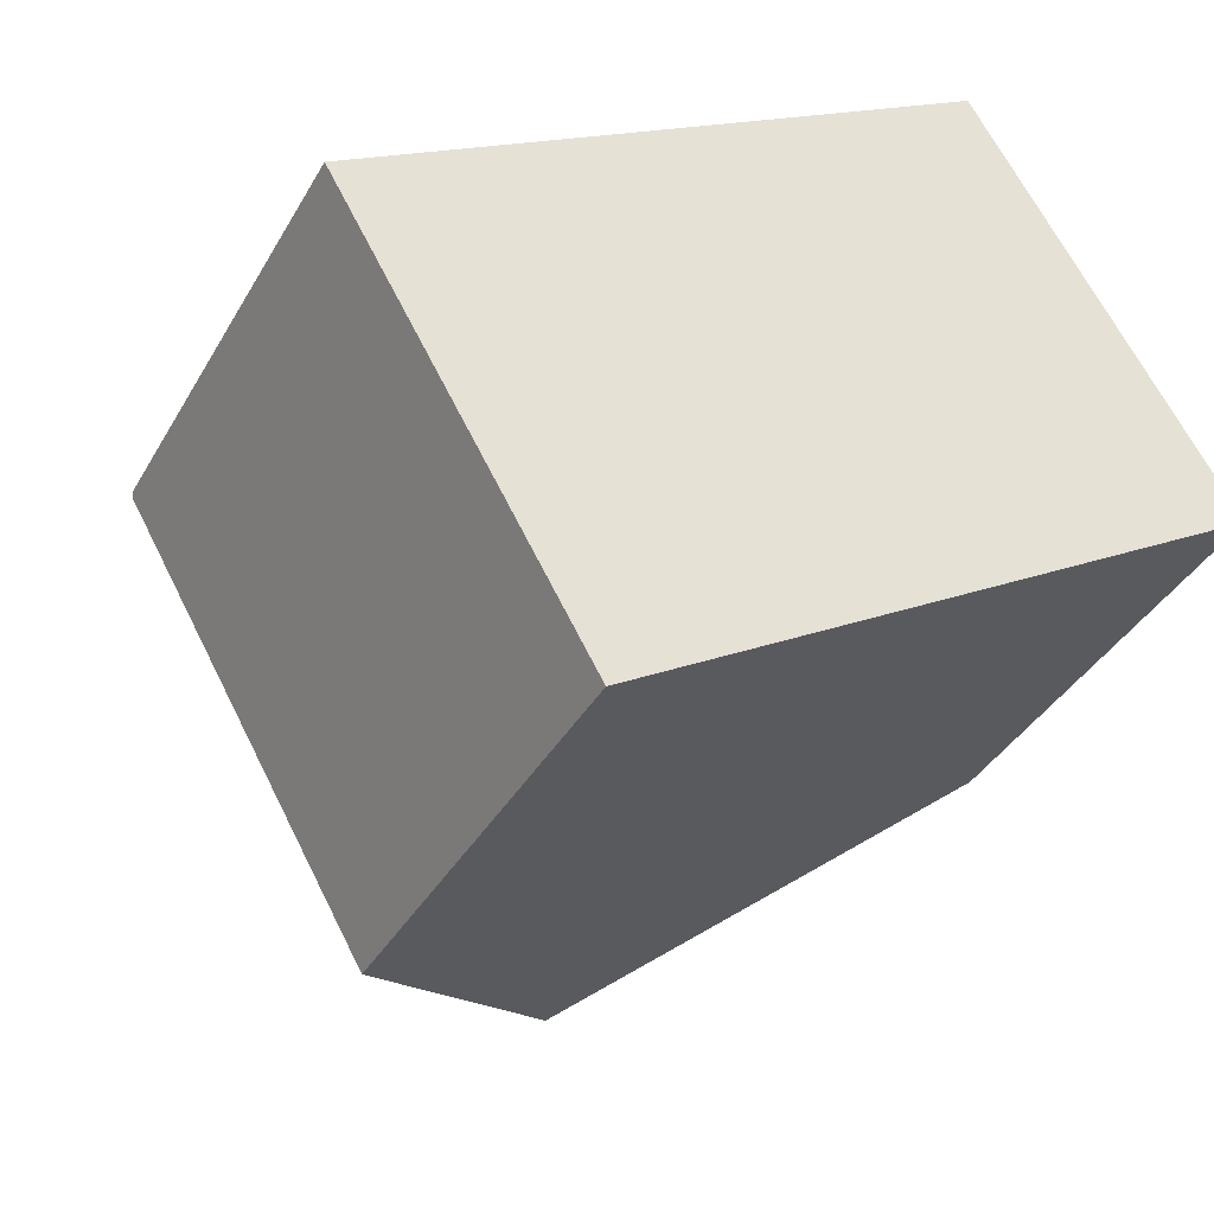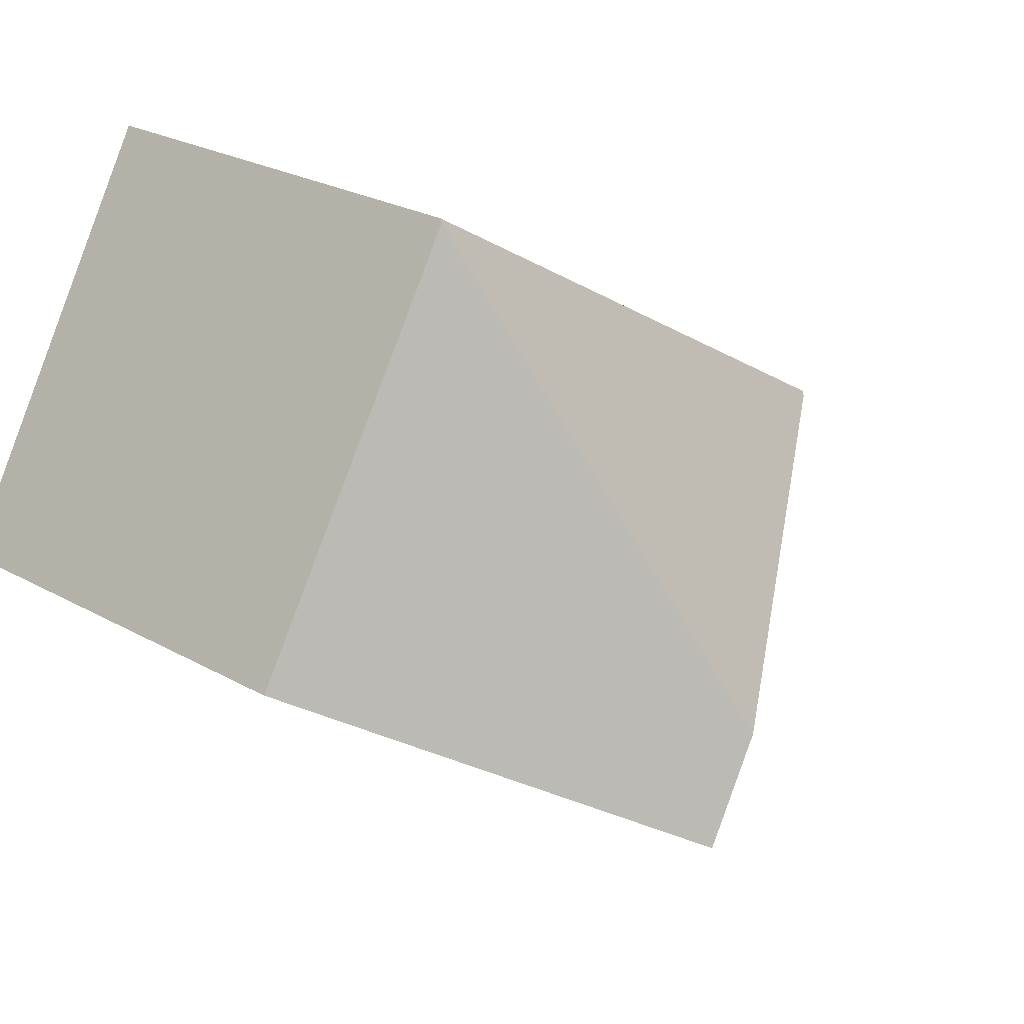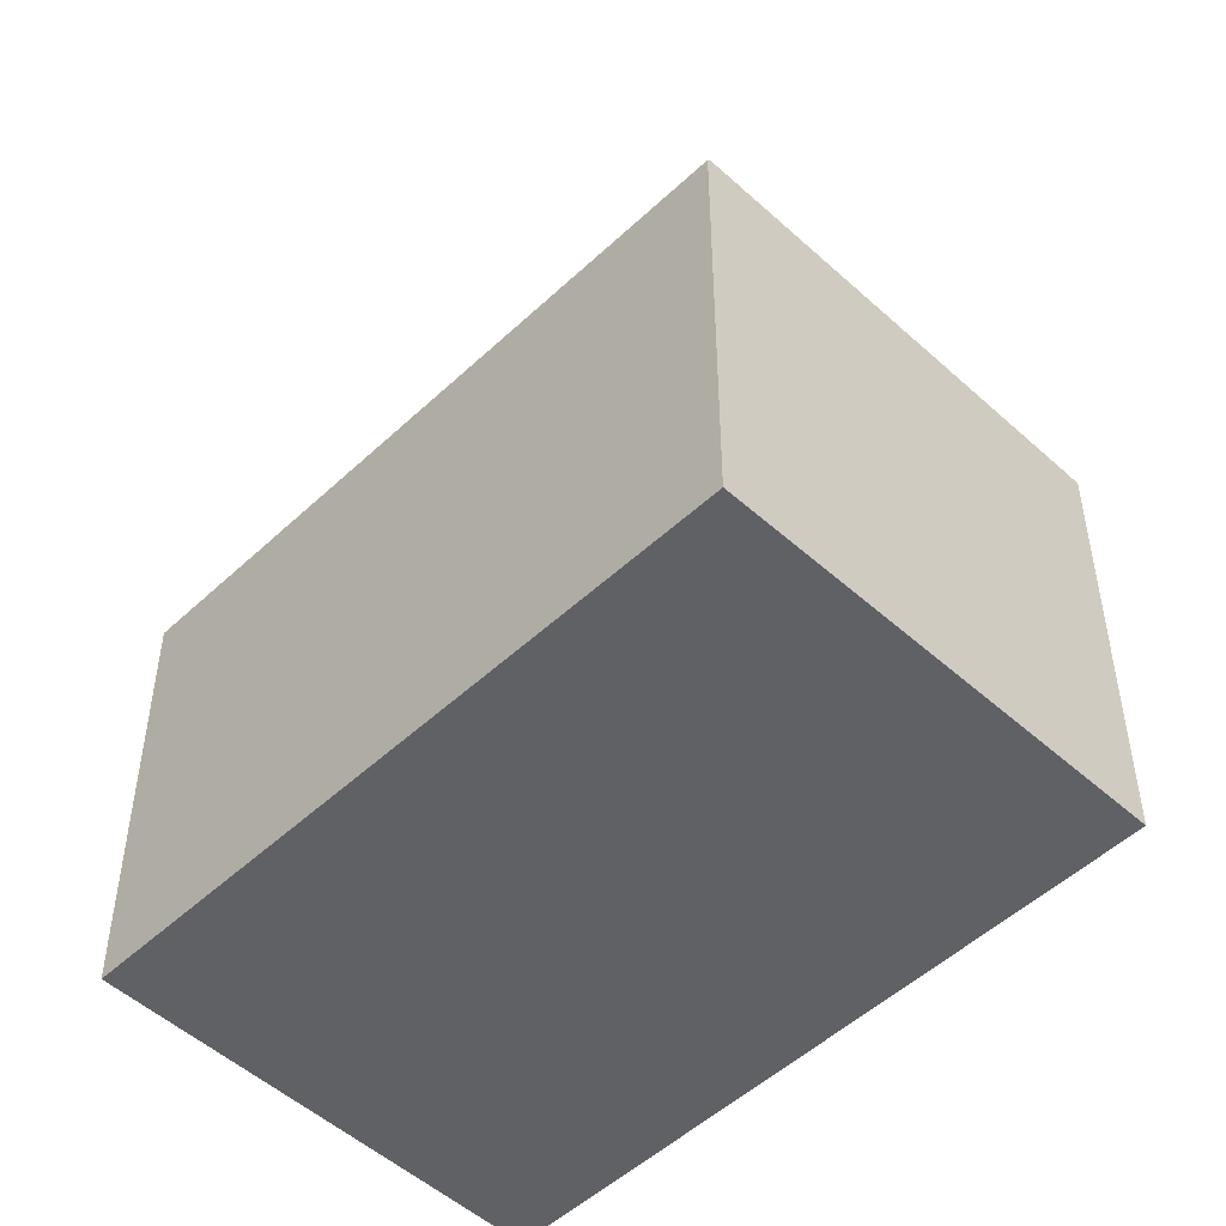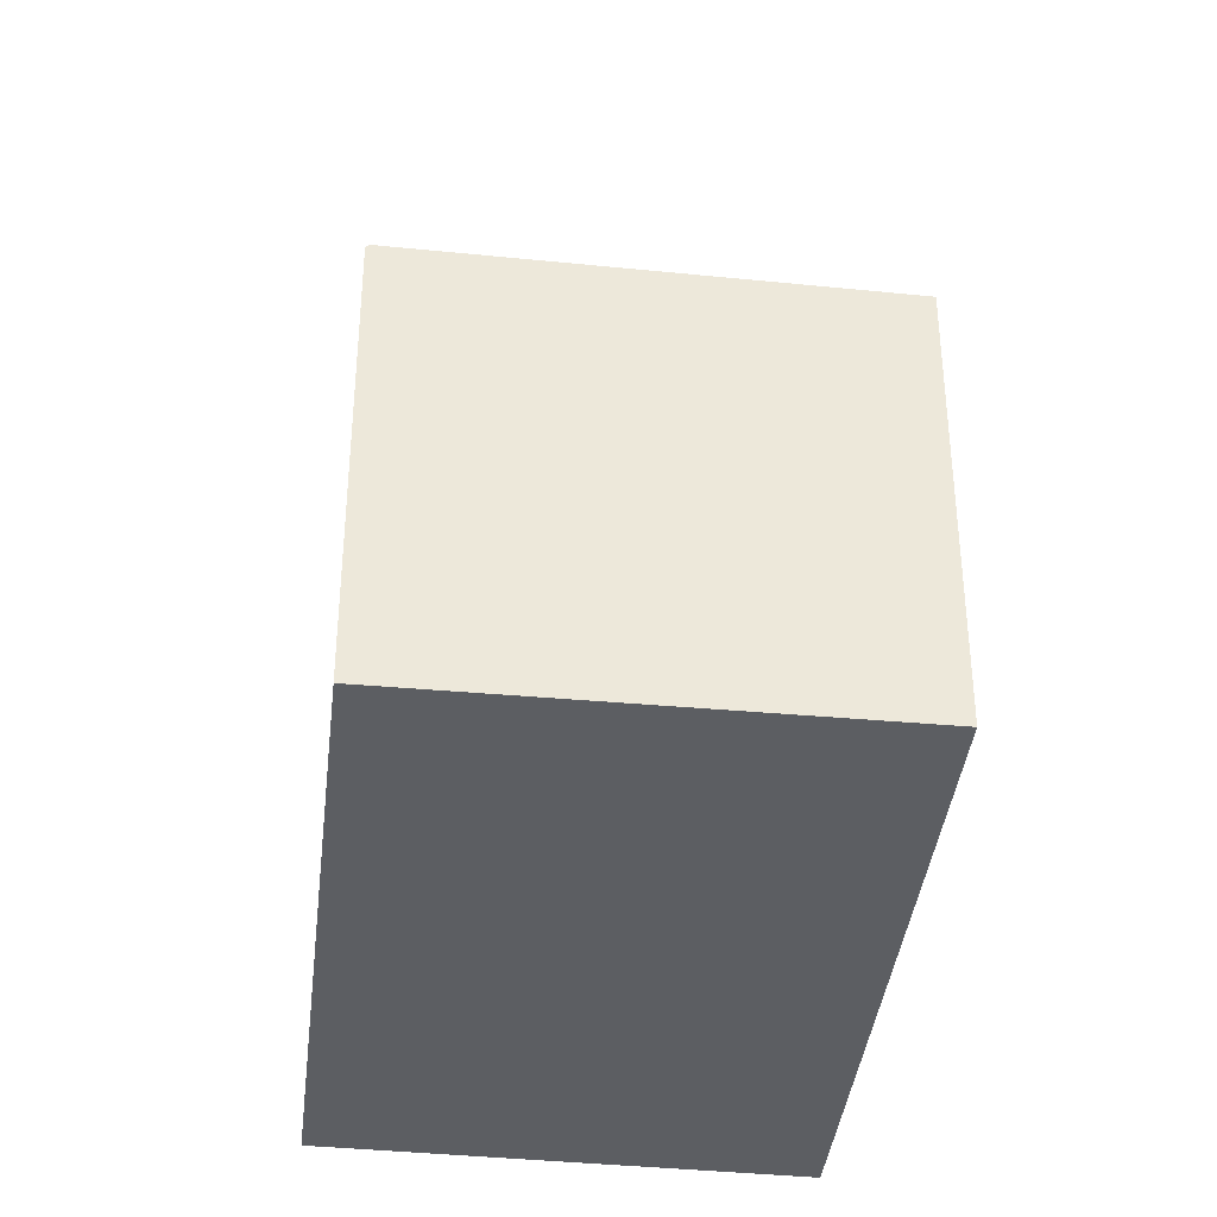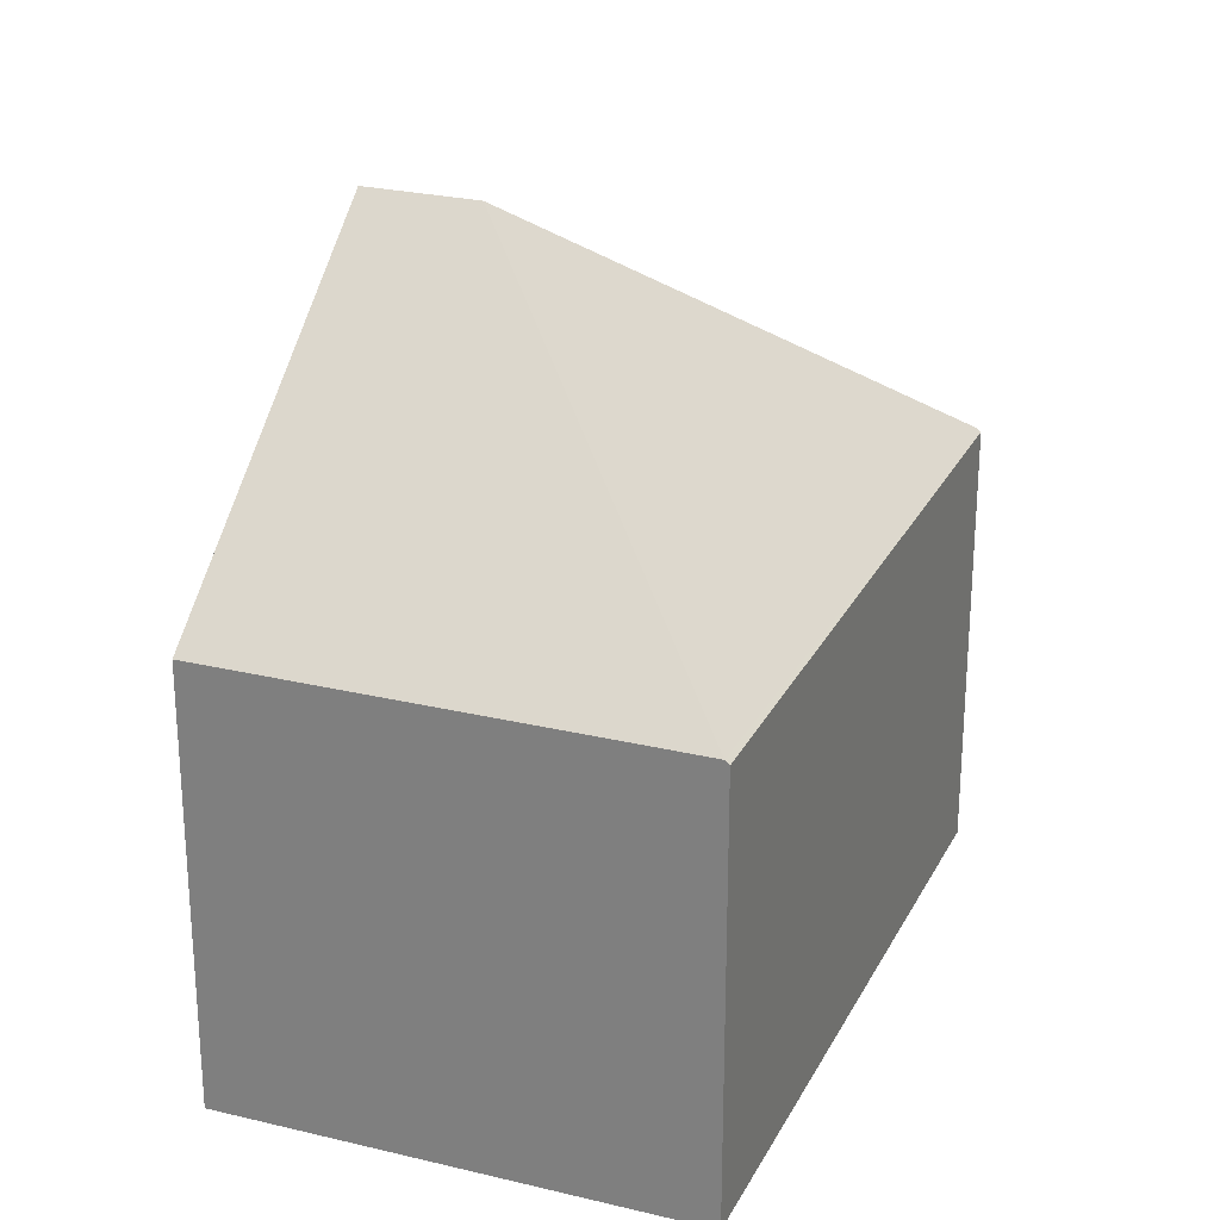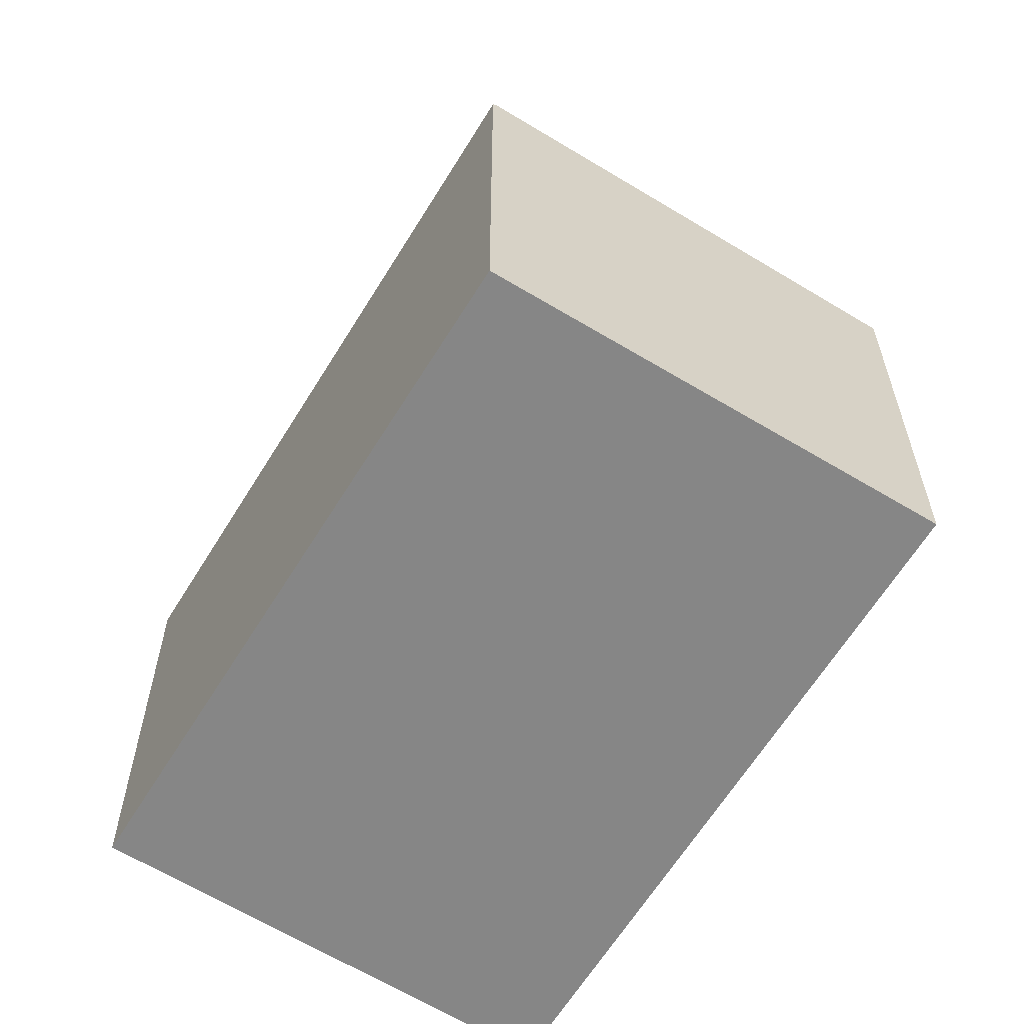
<metadata>
{"format":"obj","ext":"obj","renderer":"f3d","projection":"perspective","resolution":1024,"background":"white","views":[{"elev":-37.7,"azim":-26.6,"up":"+Z"},{"elev":25.5,"azim":131.9,"up":"+Z"},{"elev":-50.2,"azim":14.6,"up":"+Y"},{"elev":-38.2,"azim":52.5,"up":"+Y"},{"elev":25.7,"azim":-98.9,"up":"+Y"},{"elev":-62.1,"azim":27.6,"up":"+Y"}]}
</metadata>
<code>
v  8.286 11.23 -3.496
v  9.276 6.801 5.487
v  12.95 6.7 -0.642
v  7.386 11.23 -1.933
v  0.035 6.724 -0.061
v  9.246 6.752 5.538
v  0 6.666 4.082e-16
v  3.649 6.724 -6.334
v  3.649 3.878e-16 -6.334
v  8.286 2.141e-16 -3.496
v  12.95 3.931e-17 -0.642
v  0.035 3.735e-18 -0.061
v  0 0 0
v  9.246 -3.391e-16 5.538
v  9.276 -3.36e-16 5.487
g defaultobject
f 1 2 3
f 2 1 4
f 5 2 4
f 2 5 6
f 6 5 7
f 5 1 8
f 1 5 4
f 3 8 1
f 8 3 9
f 9 3 10
f 10 3 11
f 9 5 8
f 5 9 12
f 5 12 7
f 7 12 13
f 7 14 6
f 14 7 13
f 6 3 2
f 3 6 14
f 3 14 11
f 11 14 15
f 10 12 9
f 12 10 11
f 12 11 13
f 13 11 15
f 13 15 14

</code>
